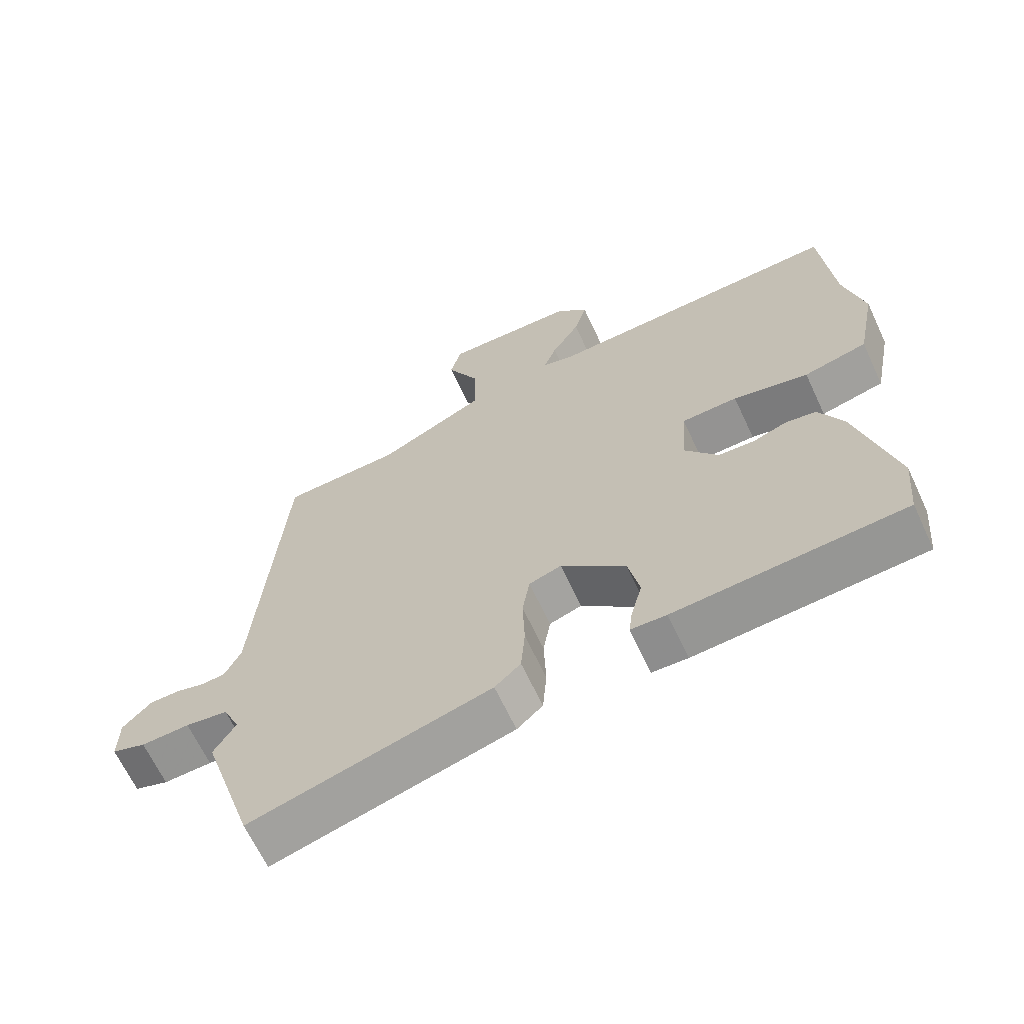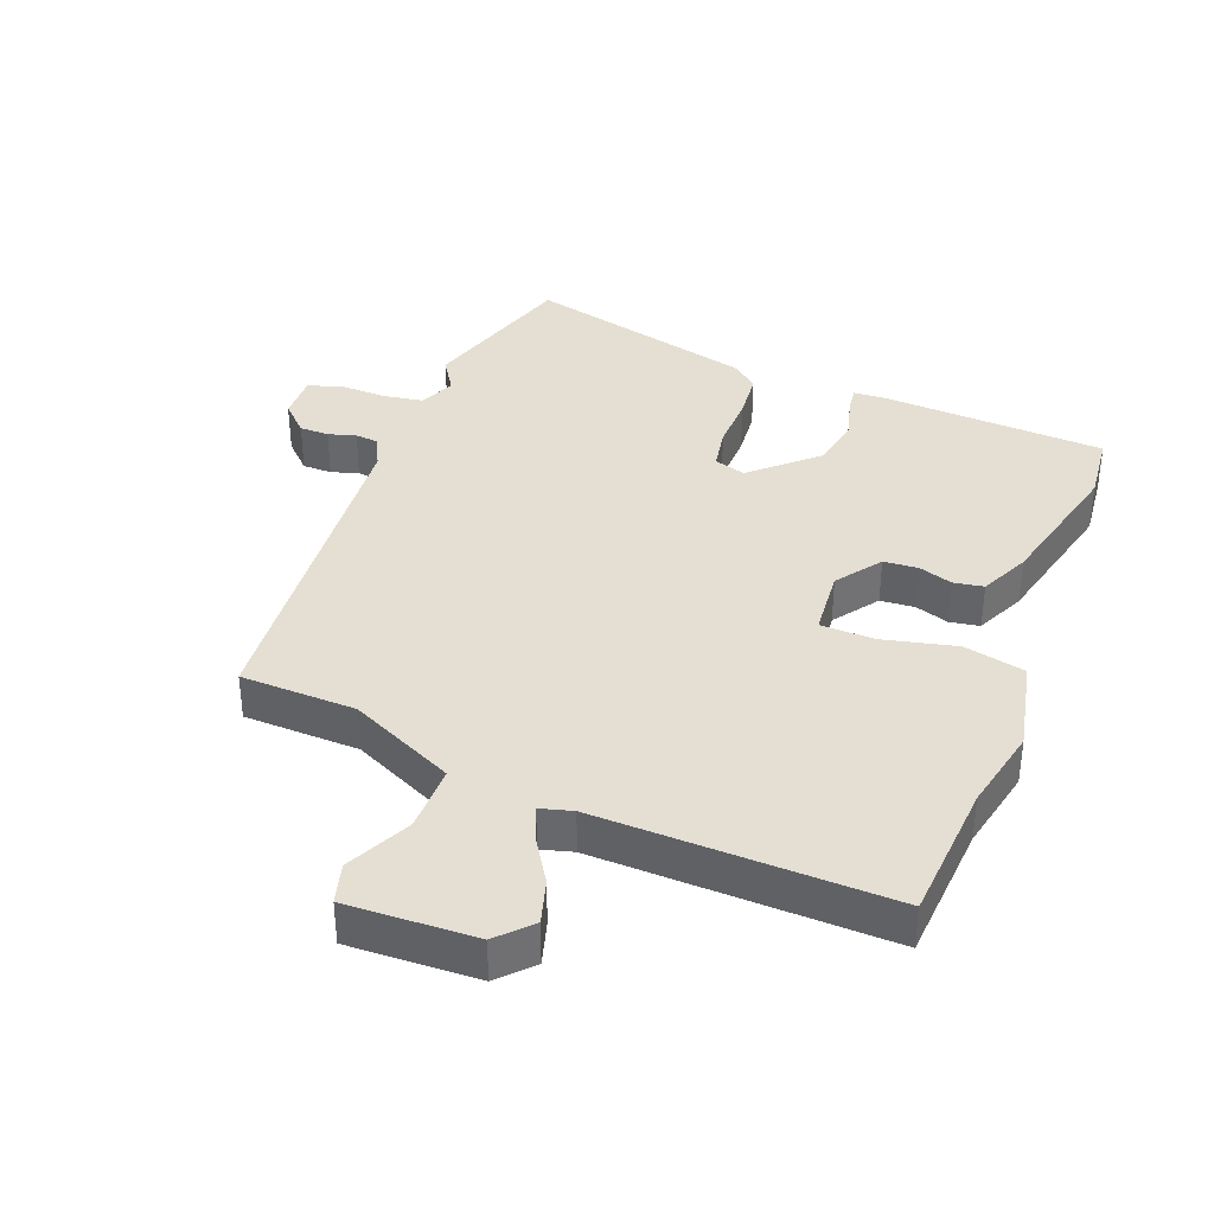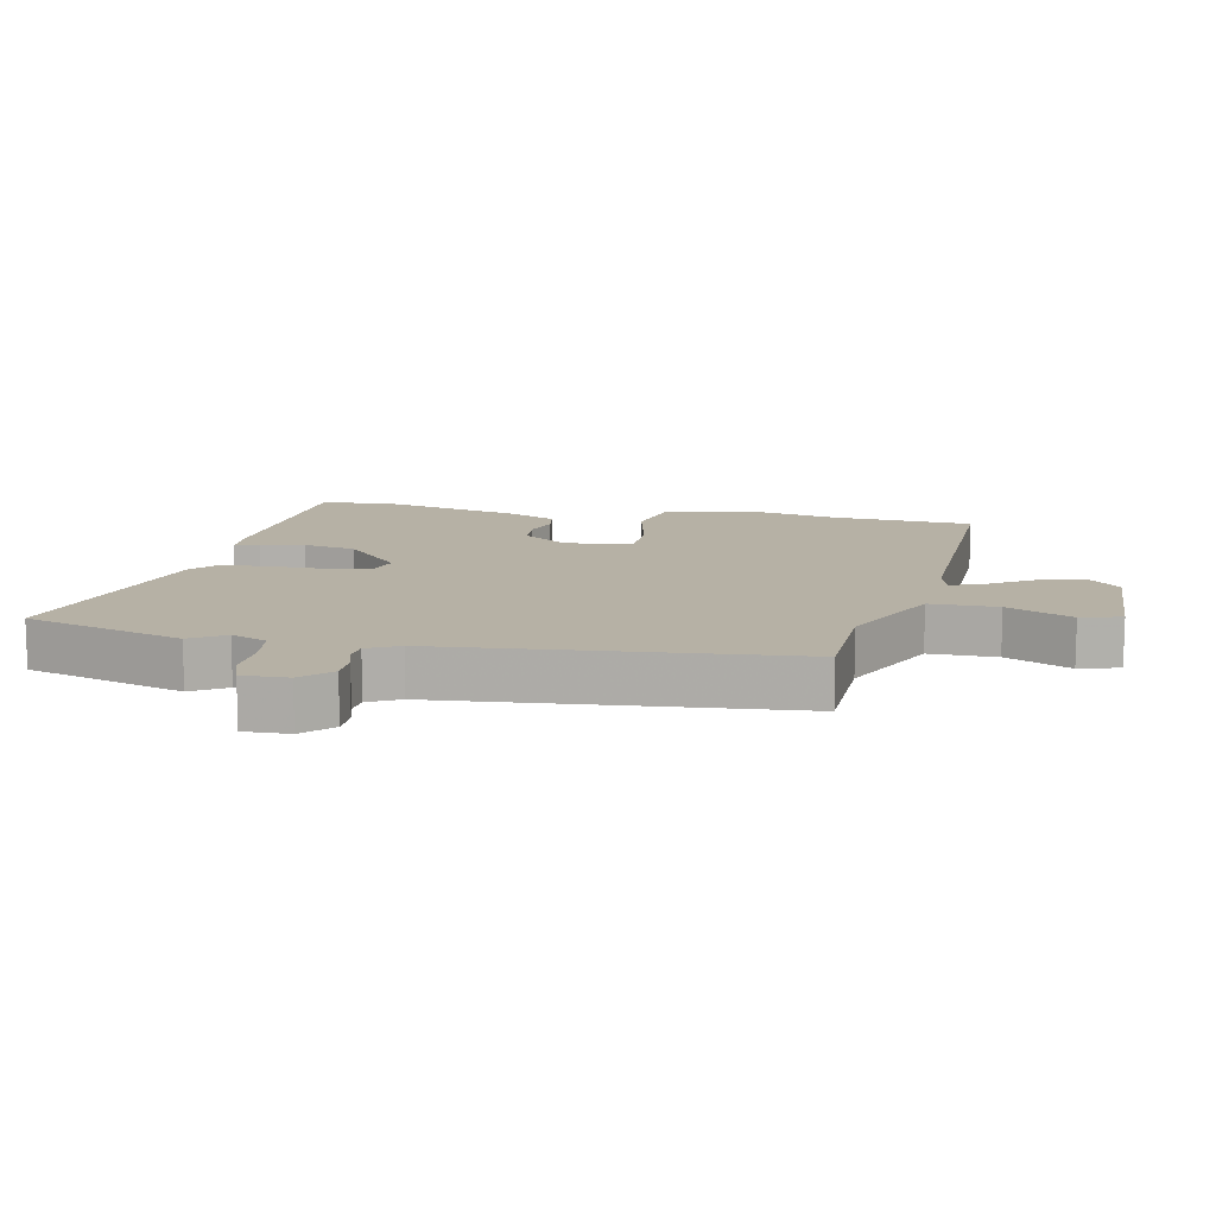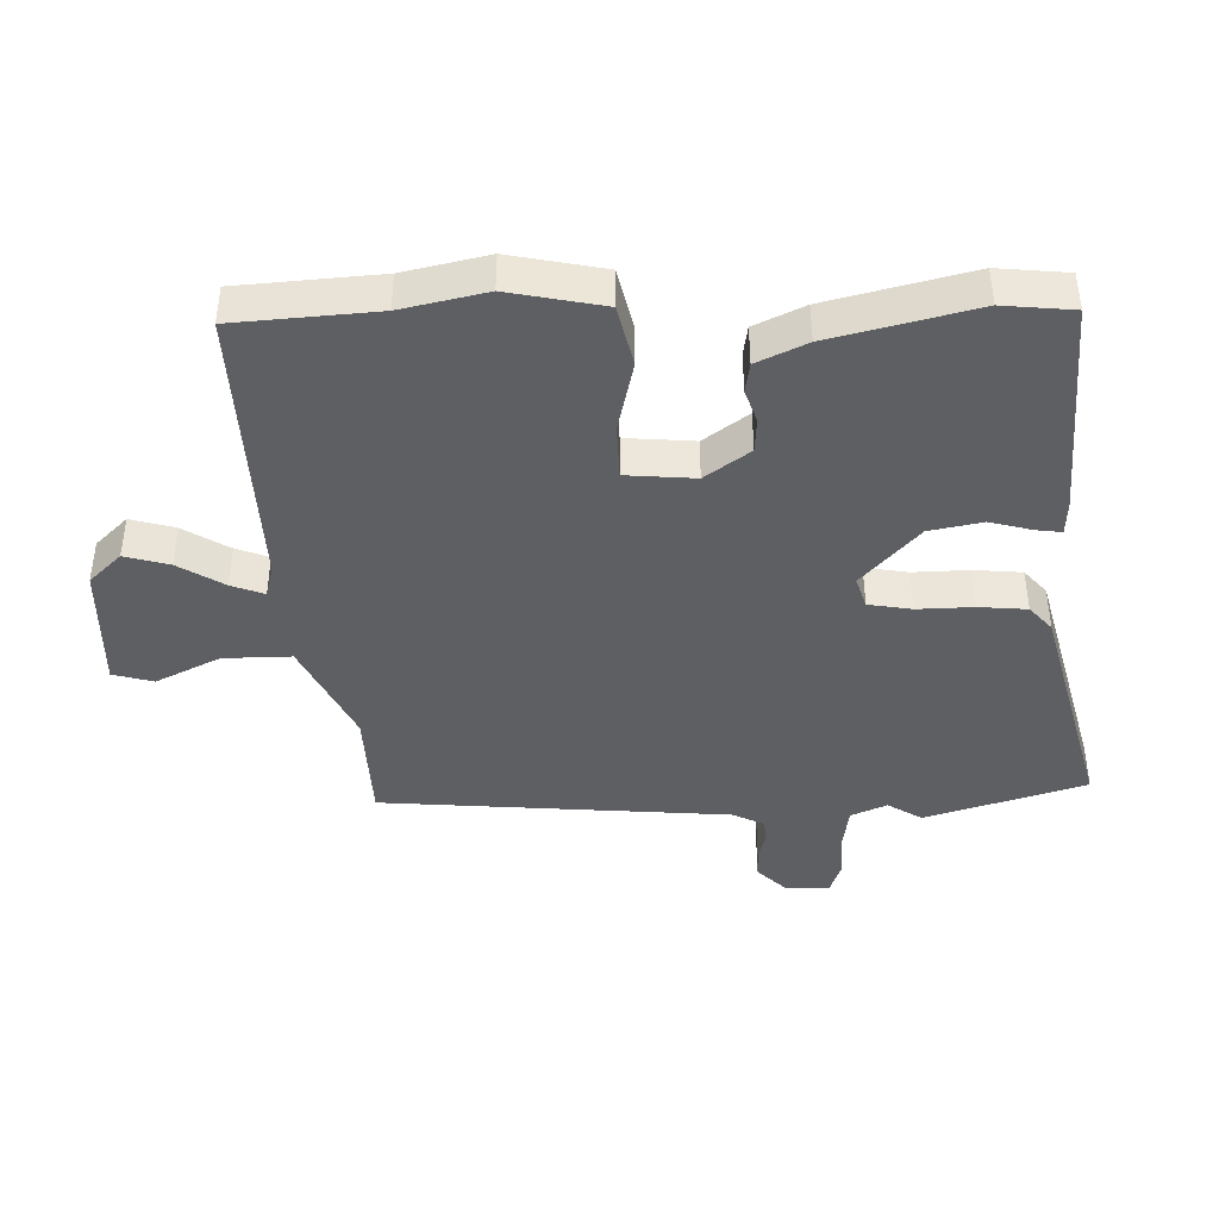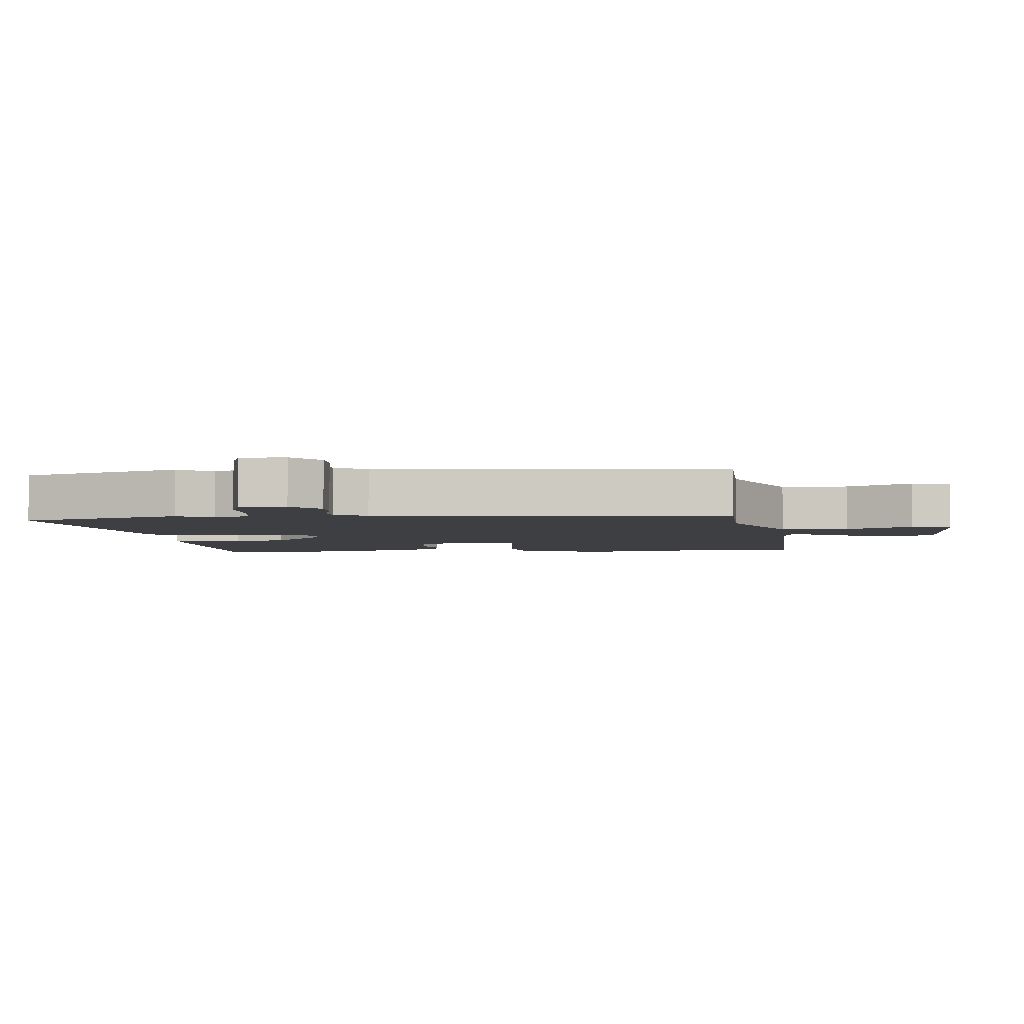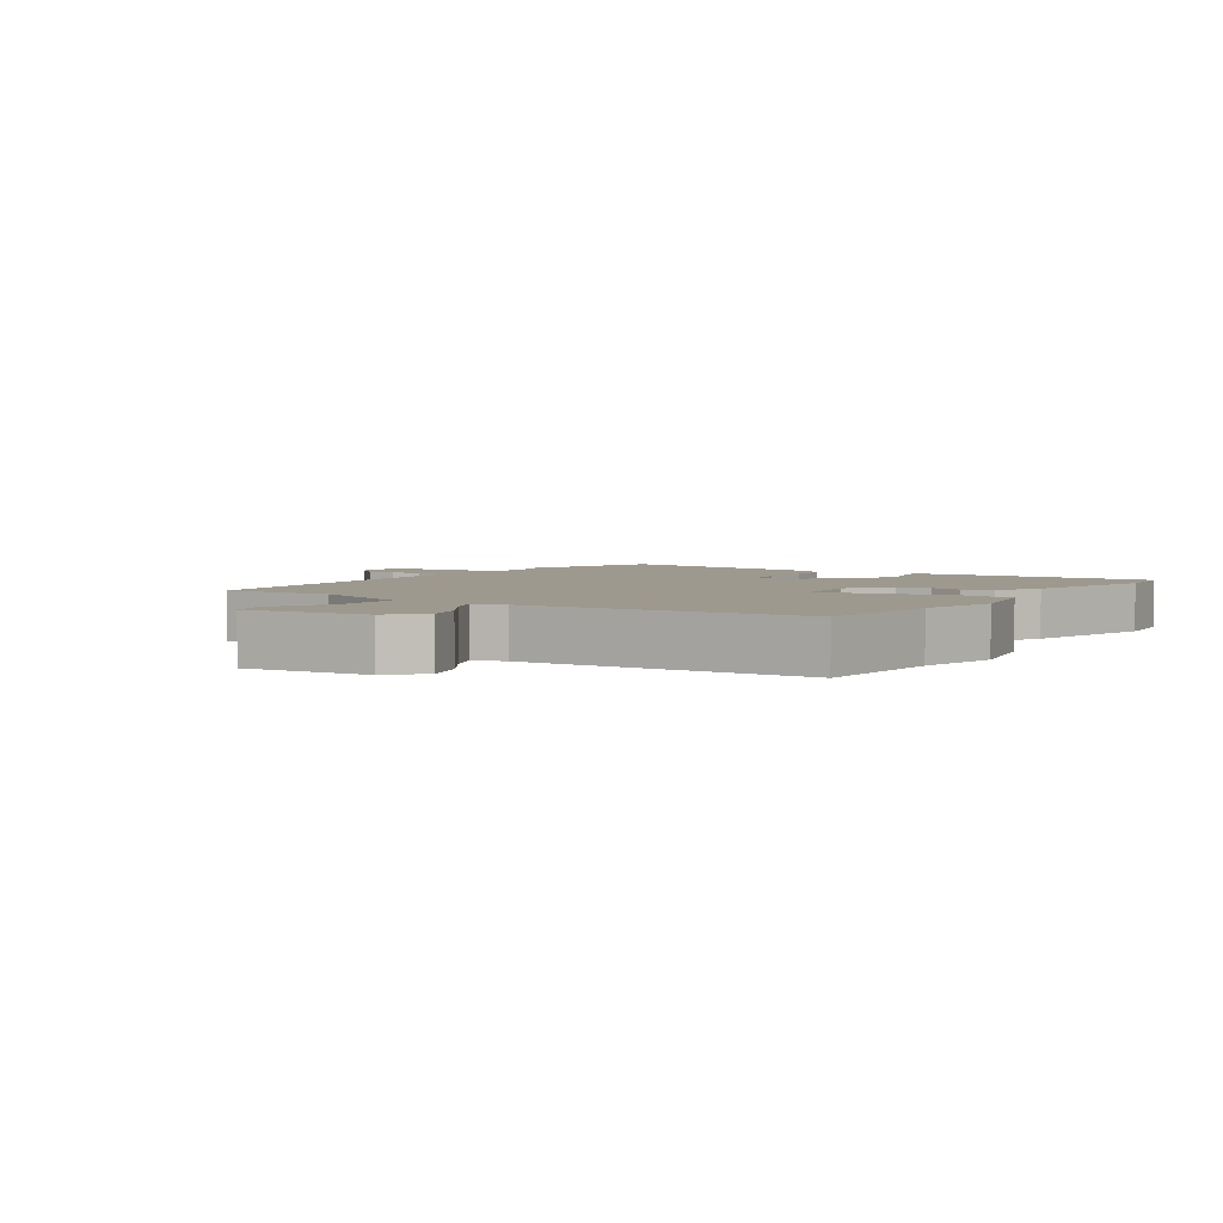
<metadata>
{"format":"obj","ext":"obj","renderer":"f3d","projection":"perspective","resolution":1024,"background":"white","views":[{"elev":-65.7,"azim":25.0,"up":"+Z"},{"elev":36.9,"azim":20.3,"up":"+Y"},{"elev":12.0,"azim":-79.3,"up":"+Y"},{"elev":-41.7,"azim":91.0,"up":"+Y"},{"elev":-4.0,"azim":-85.4,"up":"+Y"},{"elev":3.3,"azim":31.1,"up":"+Y"}]}
</metadata>
<code>
v 0.495 0.07 0.564
v 0.513 0.07 0.344
v 0.543 0.07 0.213
v 0.514 0.07 0.066
v 0.418 0.07 0.043
v 0.304 0.07 0.068
v 0.219 0.07 0.065
v 0.211 0.07 -0.042
v 0.262 0.07 -0.111
v 0.316 0.07 -0.114
v 0.368 0.07 -0.096
v 0.415 0.07 -0.103
v 0.452 0.07 -0.18
v 0.509 0.07 -0.402
v 0.499 0.07 -0.511
v 0.153 0.07 -0.535
v 0.099 0.07 -0.533
v 0.104 0.07 -0.493
v 0.121 0.07 -0.427
v 0.104 0.07 -0.345
v 0.006 0.07 -0.258
v -0.043 0.07 -0.274
v -0.054 0.07 -0.341
v -0.051 0.07 -0.428
v -0.057 0.07 -0.503
v -0.096 0.07 -0.538
v -0.457 0.07 -0.635
v -0.536 0.07 -0.387
v -0.503 0.07 -0.333
v -0.528 0.07 -0.277
v -0.592 0.07 -0.268
v -0.665 0.07 -0.271
v -0.716 0.07 -0.254
v -0.715 0.07 -0.183
v -0.672 0.07 -0.139
v -0.626 0.07 -0.138
v -0.583 0.07 -0.15
v -0.547 0.07 -0.146
v -0.523 0.07 -0.096
v -0.483 0.07 0.447
v -0.303 0.07 0.455
v -0.14 0.07 0.535
v -0.142 0.07 0.64
v -0.192 0.07 0.74
v -0.175 0.07 0.803
v 0.025 0.07 0.799
v 0.074 0.07 0.749
v 0.055 0.07 0.68
v 0.012 0.07 0.609
v -0.007 0.07 0.558
v 0.043 0.07 0.545
v 0.495 0 0.564
v 0.513 0 0.344
v 0.543 0 0.213
v 0.514 0 0.066
v 0.418 0 0.043
v 0.304 0 0.068
v 0.219 0 0.065
v 0.211 0 -0.042
v 0.262 0 -0.111
v 0.316 0 -0.114
v 0.368 0 -0.096
v 0.415 0 -0.103
v 0.452 0 -0.18
v 0.509 0 -0.402
v 0.499 0 -0.511
v 0.153 0 -0.535
v 0.099 0 -0.533
v 0.104 0 -0.493
v 0.121 0 -0.427
v 0.104 0 -0.345
v 0.006 0 -0.258
v -0.043 0 -0.274
v -0.054 0 -0.341
v -0.051 0 -0.428
v -0.057 0 -0.503
v -0.096 0 -0.538
v -0.457 0 -0.635
v -0.536 0 -0.387
v -0.503 0 -0.333
v -0.528 0 -0.277
v -0.592 0 -0.268
v -0.665 0 -0.271
v -0.716 0 -0.254
v -0.715 0 -0.183
v -0.672 0 -0.139
v -0.626 0 -0.138
v -0.583 0 -0.15
v -0.547 0 -0.146
v -0.523 0 -0.096
v -0.483 0 0.447
v -0.303 0 0.455
v -0.14 0 0.535
v -0.142 0 0.64
v -0.192 0 0.74
v -0.175 0 0.803
v 0.025 0 0.799
v 0.074 0 0.749
v 0.055 0 0.68
v 0.012 0 0.609
v -0.007 0 0.558
v 0.043 0 0.545
f 46 47 48 49
f 46 49 50
f 43 44 45 46
f 42 43 46 50
f 41 42 50 51
f 39 40 41
f 34 35 36 37
f 34 37 38
f 31 32 33 34
f 30 31 34 38
f 29 30 38 39
f 27 28 29
f 23 24 25 26
f 22 23 26 27
f 16 17 18 19
f 16 19 20
f 15 16 20
f 14 15 20 21
f 10 11 12 13
f 9 10 13 14
f 3 4 5 6
f 2 3 6 7
f 1 2 7
f 51 1 7
f 41 51 7 8
f 39 41 8 9
f 22 27 29 39
f 21 22 39 9
f 9 14 21
f 100 99 98 97
f 101 100 97
f 97 96 95 94
f 101 97 94 93
f 102 101 93 92
f 92 91 90
f 88 87 86 85
f 89 88 85
f 85 84 83 82
f 89 85 82 81
f 90 89 81 80
f 80 79 78
f 77 76 75 74
f 78 77 74 73
f 70 69 68 67
f 71 70 67
f 71 67 66
f 72 71 66 65
f 64 63 62 61
f 65 64 61 60
f 57 56 55 54
f 58 57 54 53
f 58 53 52
f 58 52 102
f 59 58 102 92
f 60 59 92 90
f 90 80 78 73
f 60 90 73 72
f 72 65 60
f 1 52 53 2
f 2 53 54 3
f 3 54 55 4
f 4 55 56 5
f 5 56 57 6
f 6 57 58 7
f 7 58 59 8
f 8 59 60 9
f 9 60 61 10
f 10 61 62 11
f 11 62 63 12
f 12 63 64 13
f 13 64 65 14
f 14 65 66 15
f 15 66 67 16
f 16 67 68 17
f 17 68 69 18
f 18 69 70 19
f 19 70 71 20
f 20 71 72 21
f 21 72 73 22
f 22 73 74 23
f 23 74 75 24
f 24 75 76 25
f 25 76 77 26
f 26 77 78 27
f 27 78 79 28
f 28 79 80 29
f 29 80 81 30
f 30 81 82 31
f 31 82 83 32
f 32 83 84 33
f 33 84 85 34
f 34 85 86 35
f 35 86 87 36
f 36 87 88 37
f 37 88 89 38
f 38 89 90 39
f 39 90 91 40
f 40 91 92 41
f 41 92 93 42
f 42 93 94 43
f 43 94 95 44
f 44 95 96 45
f 45 96 97 46
f 46 97 98 47
f 47 98 99 48
f 48 99 100 49
f 49 100 101 50
f 50 101 102 51
f 51 102 52 1

</code>
